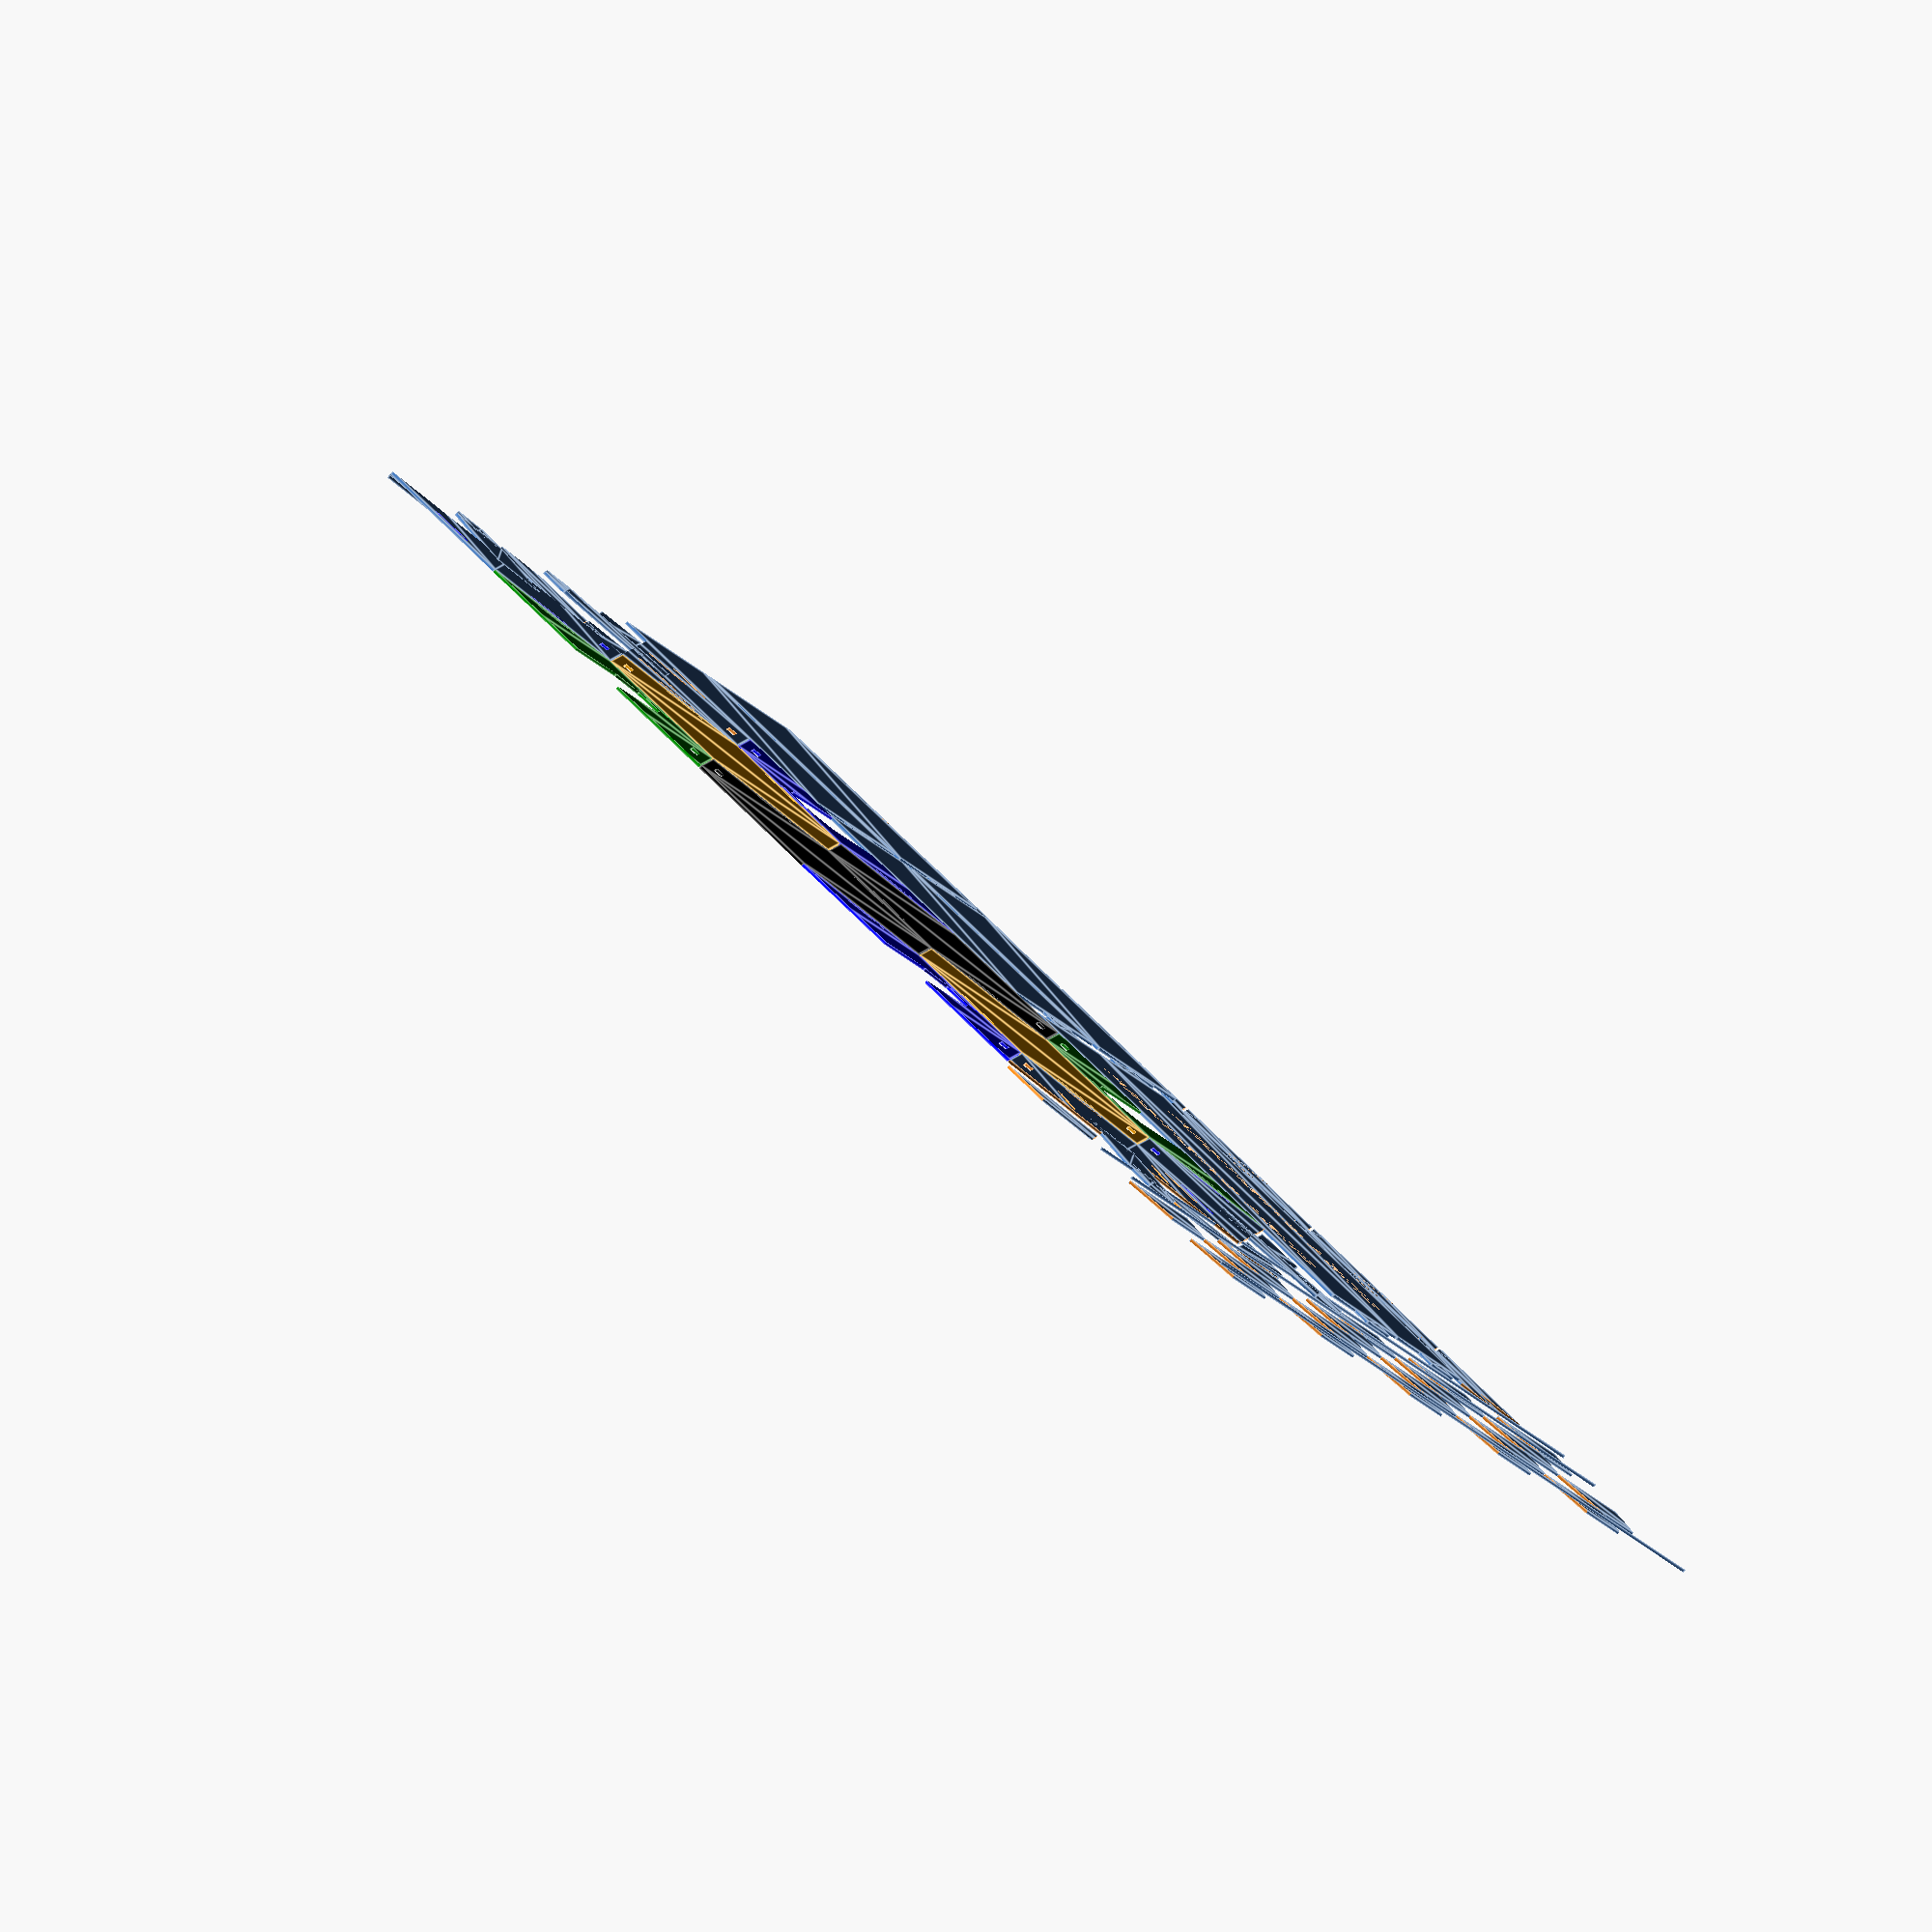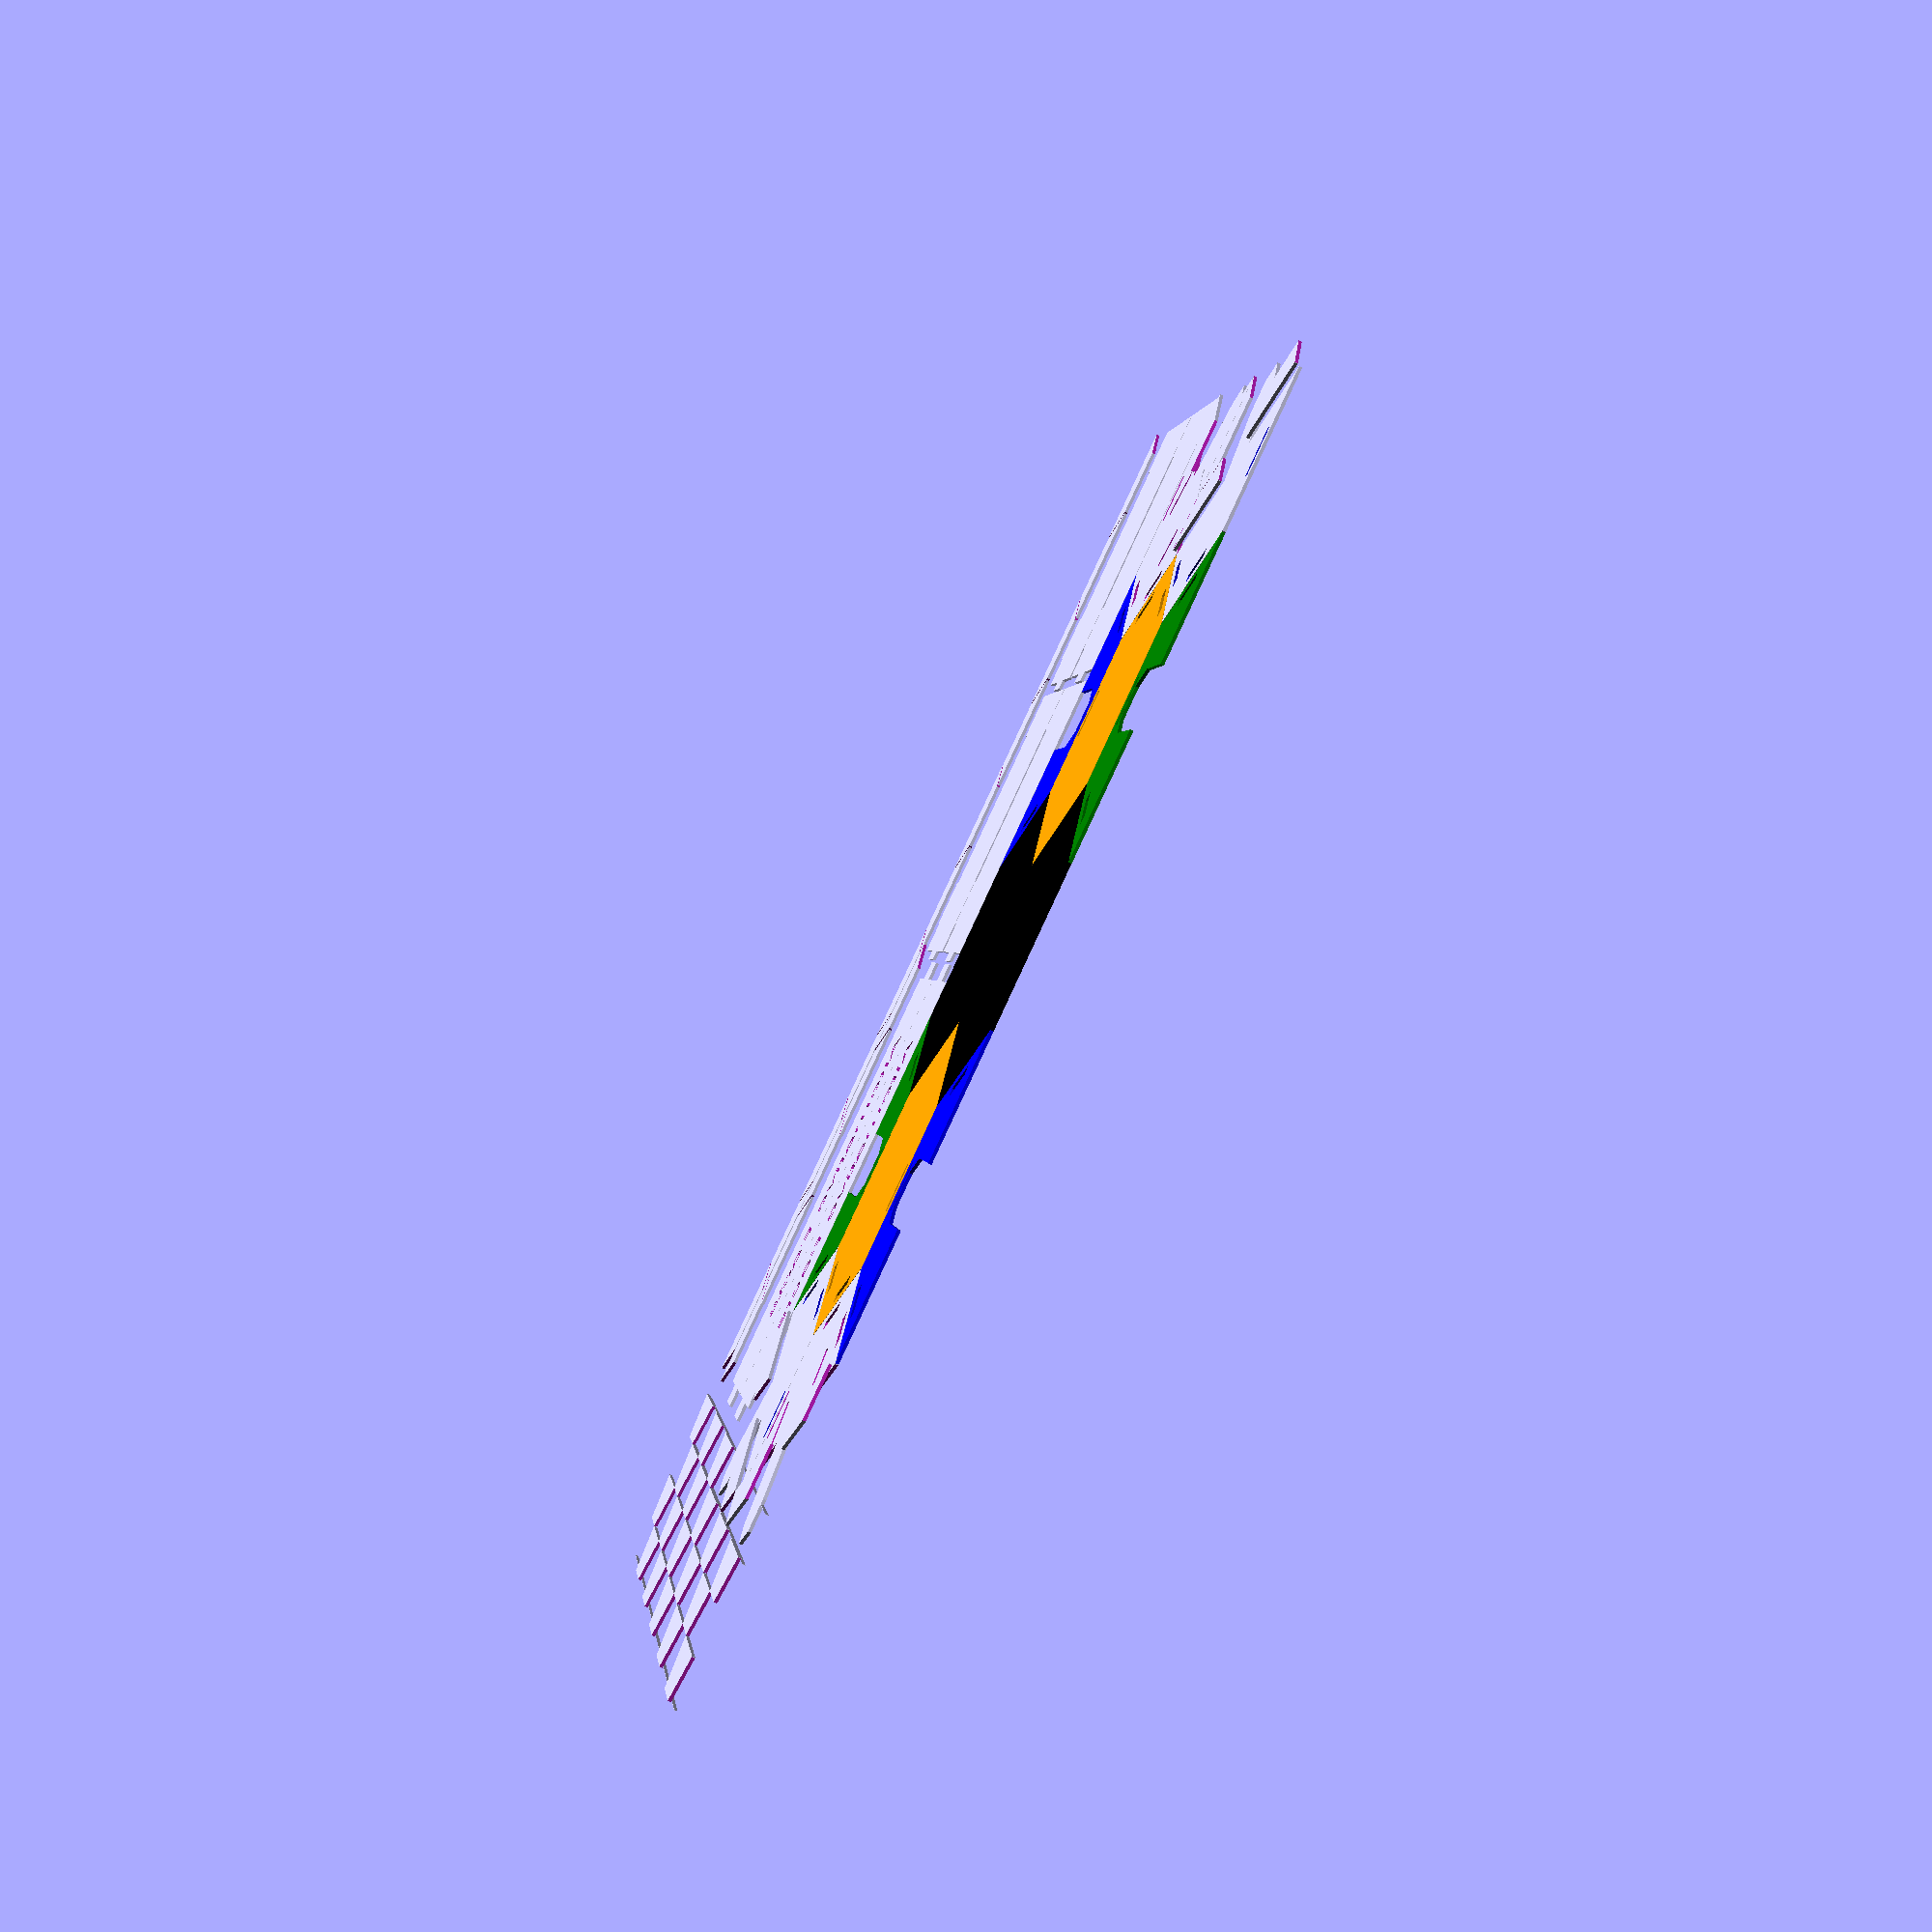
<openscad>
mdfwidth = 3;
schlitztwidth = mdfwidth*.999;
separatorwidth = mdfwidth; 
//contentlength = 3000;
mdfpercardheight = 29;
plaettchenperhex = 8; 
pseudohexforplaettchen = 6;
totalplaettchen = 108;
plaettchendurchmesser1 = 76;
plaettchendurchmesser2 = 86;
spiel=3;
plaettchendurchmesser3 = plaettchendurchmesser2+spiel+mdfwidth*2;
hexpileheight = 55;
pseudohexheight = 21;
cardheight = 91;
cardwidth = 60;
cardthickness = .32;
cardnumber = 110;
cardpilethickness = cardnumber*cardthickness; 
numberofhextiles = 18;
trapezeupperwidth=22;
trapezelowerwidth=39;
trapezeheight=15;
trapezecolors = ["yellow","orange","brown","red"];
totalheight = pseudohexheight+hexpileheight+cardheight;
kantenlaenge= 45;
 

module wanne(){
////    translate([-kantenlaenge/2-mdfwidth,plaettchendurchmesser1/2+mdfwidth,-mdfwidth])
////        rotate([90,0,0])
////            linear_extrude(mdfwidth)
//                union(){
//                        translate([0,0,0])
//                            difference(){
//                                translate([mdfwidth,pseudohexheight])
//                               square([kantenlaenge*.97,totalheight-pseudohexheight]);                     
////                                translate([1.5,0])
////                                    square([mdfwidth,50]);
////                                translate([kantenlaenge+1.5,0])
////                                    square([mdfwidth,50]);
//                                translate([4,73])
//                                    square([schlitztwidth,15]);
//                                translate([44,73])
//                                    square([schlitztwidth,15]);
//                                translate([4,142])
//                                    square([schlitztwidth,15]);
//                                translate([44,142])
//                                    square([schlitztwidth,15]);
//                            }
//                            translate([kantenlaenge/2-4,pseudohexheight-mdfwidth]) //#FIXME
//                                square([15,mdfwidth]);
//                            translate([kantenlaenge/2-4,totalheight]) //#FIXME
//                                square([15,mdfwidth]);
//                        }
//    rotate([0,0,60])
//        translate([-kantenlaenge/2-mdfwidth,plaettchendurchmesser1/2+mdfwidth,-mdfwidth])
//            rotate([90,0,0])
//               linear_extrude(mdfwidth)
//                    union(){
//                        translate([0,0,mdfwidth])
//                            difference(){
//                            translate([mdfwidth,pseudohexheight])
//                                square([kantenlaenge*.97,totalheight-pseudohexheight]);                     
////                                translate([1.5,0])
////                                    square([mdfwidth,pseudohexheight/2+mdfwidth/2]);
////                                translate([kantenlaenge+1.5,50])
////                                    square([mdfwidth,200]);             
////                                translate([1.5,125])
////                                    square([mdfwidth,130]);
//                            }
//                            translate([kantenlaenge/2-4,pseudohexheight-mdfwidth]) //#FIXME
//                                square([15,mdfwidth]);
//                            translate([kantenlaenge/2-4,totalheight]) //#FIXME
//                                square([15,mdfwidth]);
//                        }
//    rotate([0,0,-60])
//        translate([-kantenlaenge/2-mdfwidth,plaettchendurchmesser1/2+mdfwidth,-mdfwidth])
//            rotate([90,0,0])
//                linear_extrude(mdfwidth)
                    union(){
                        translate([0,0,mdfwidth])
                            difference(){
                            translate([mdfwidth,pseudohexheight])
                                square([kantenlaenge*.97,totalheight-pseudohexheight]);                     
//                                translate([1.5,50])
//                                    square([mdfwidth,200]);                
//                                translate([kantenlaenge,125])
//                                    square([mdfwidth,130]);
//                                translate([kantenlaenge+1.5,0])
//                                    square([mdfwidth,pseudohexheight/2+mdfwidth/2]);
                            }
                            translate([kantenlaenge/2-4,pseudohexheight-mdfwidth]) //#FIXME
                                square([15,mdfwidth]);
                            translate([kantenlaenge/2-4,totalheight]) //#FIXME
                                square([15,mdfwidth]);
                        }
}

module antiwanne(){
////    rotate([0,0,180])
////        translate([-kantenlaenge/2-mdfwidth,plaettchendurchmesser1/2+mdfwidth,0])
////            rotate([90,0,0])
////                linear_extrude(mdfwidth)
                    union(){
//                        translate([0,0,mdfwidth])
                            translate([mdfwidth,pseudohexheight])
                            difference(){
                                square([kantenlaenge*.97,totalheight-pseudohexheight]);
                                translate([17,20])
                                rotate([180,0,90])                                
                                text("Alternative Facts");    
                                //aussparungen
//                                translate([1.5,pseudohexheight/2+mdfwidth/2])
//                                    square([mdfwidth,pseudohexheight/2+mdfwidth/2]);
//                                translate([kantenlaenge+1.5,pseudohexheight/2+mdfwidth/2])
//                                    square([mdfwidth,pseudohexheight/2+mdfwidth/2]);
                                //oberseite
//                                    translate([-1,pseudohexheight+mdfwidth])
//                                        square([kantenlaenge+3*mdfwidth,hexpileheight]);  
//                                    translate([-1,pseudohexheight+mdfwidth+hexpileheight])
//                                        square([kantenlaenge+3*mdfwidth,cardheight+mdfwidth*2]);   
                            }
                            translate([22.5,44.5])//A
                            square([2,2]);                            
                            translate([22.5,60])//e
                            square([2,2]);                        
                            translate([22.5,79])//a
                            square([2,2]);                      
                            translate([22.5,100.5])//e
                            square([2,2]);                      
                            translate([22.5,120])//a
                            square([2,2]);       
                        translate([kantenlaenge/2-4,pseudohexheight-2*mdfwidth]) //#FIXME
                            square([15,mdfwidth*2]); 
                        translate([kantenlaenge/2-4,totalheight]) //#FIXME
                            square([15,mdfwidth*2]);
                    }
//    rotate([0,0,120])
//        translate([-kantenlaenge/2-mdfwidth,plaettchendurchmesser1/2+mdfwidth,0])
//            rotate([90,0,0])
//               linear_extrude(mdfwidth)  
//                    union(){
////                        translate([0,0,mdfwidth])   
//                            translate([mdfwidth,pseudohexheight])               
//                            difference(){
//                                square([kantenlaenge*.97,totalheight-pseudohexheight]);
//                                //aussparungen
////                                translate([1.5,0])
////                                    square([mdfwidth,pseudohexheight/2+mdfwidth/2]);
////                                translate([kantenlaenge+1.5,pseudohexheight/2+mdfwidth/2])
////                                    square([mdfwidth,pseudohexheight/2+mdfwidth/2]);
//                                //oberseite
////                                translate([-1,pseudohexheight+mdfwidth])
////                                    square([kantenlaenge+3*mdfwidth,hexpileheight]);   
////                                translate([kantenlaenge+1,pseudohexheight+pseudohexheight+mdfwidth])
////                                    square([mdfwidth*1.2,80]);
//                            }
//                        translate([kantenlaenge/2-4,pseudohexheight-2*mdfwidth]) //#FIXME
//                            square([15,mdfwidth*2]);
//                        translate([kantenlaenge/2-4,totalheight]) //#FIXME
//                            square([15,mdfwidth*2]);
//                        }
//    rotate([0,0,-120])
//        translate([-kantenlaenge/2-mdfwidth,plaettchendurchmesser1/2+mdfwidth,0])
//            rotate([90,0,0])
//               linear_extrude(mdfwidth)  
//                    union(){
//                        translate([0,0,mdfwidth])  
//                            translate([mdfwidth,pseudohexheight])                
//                            difference(){
//                                square([kantenlaenge*.97,totalheight-pseudohexheight]);
                                //aussparungen
//                                translate([1.5,pseudohexheight/2+mdfwidth/2])
//                                    square([mdfwidth,pseudohexheight/2+mdfwidth/2]);
//                                translate([kantenlaenge+1.5,0])
//                                    square([mdfwidth,pseudohexheight/2+mdfwidth/2]);
                                //oberseite
//                                translate([-1,pseudohexheight+mdfwidth])
//                                    square([kantenlaenge+3*mdfwidth,hexpileheight]);    
//                                translate([2,pseudohexheight+pseudohexheight+mdfwidth])
//                                    square([mdfwidth*1.2,80]);                     
//                            }
//                        translate([kantenlaenge/2-4,pseudohexheight-2*mdfwidth]) //#FIXME
//                            square([15,mdfwidth*2]);
//                        translate([kantenlaenge/2-4,totalheight]) //#FIXME
//                            square([15,mdfwidth*2]);
//                        }
}

module hextileseparator(){
//    cube([trapezelowerwidth,mdfwidth,(1+pseudohexforplaettchen)*mdfwidth]); 
    rotate([90,0,0])
   // linear_extrude(mdfwidth)
        union(){
        square([trapezelowerwidth, (1+pseudohexforplaettchen)*mdfwidth]);
            translate([-0,-mdfwidth])
            square([15,mdfwidth]);
        }
    }
   
xoffset = -8;
yoffset = -20.5;  
    
module hextileseparatorstar(){ 
    rotate([0,0,0])
        color("blue")
        translate([xoffset,yoffset+mdfwidth,0]) 
                hextileseparator();
    rotate([0,0,60])
        translate([xoffset,yoffset+mdfwidth,0]) 
                hextileseparator();
    rotate([0,0,120])
        translate([xoffset,yoffset+mdfwidth,0]) 
                hextileseparator();
    rotate([0,0,180])
        translate([xoffset,yoffset+mdfwidth,0]) 
                hextileseparator();
    rotate([0,0,240])
        translate([xoffset,yoffset+mdfwidth,0]) 
                hextileseparator();
    rotate([0,0,300])
        translate([xoffset,yoffset+mdfwidth,0]) 
                hextileseparator();  
} 
    
module cardholder(){
//    translate([-mdfwidth/2,-15.5,-mdfwidth])
//    rotate([90,0])
//    rotate([0,90])
//    linear_extrude(mdfwidth)
    union(){
        square([53,cardheight+mdfwidth]);
        translate([53,0])
            square([mdfwidth,15]);
        translate([53,cardheight+mdfwidth-15-10])
            square([mdfwidth,15]);
        translate([53/2-15/2,cardheight+mdfwidth])
            square([15,mdfwidth]);
    }
}

module cardlid(){
    color("green", .6)
//    translate([-54/2,-24,-pseudohexheight+hexpileheight+cardheight/2-mdfwidth])
//    rotate([90,0,0])
//       linear_extrude(mdfwidth)
            difference(){
            union(){
                square([54,cardheight]);
                translate([54/2-15/2,cardheight-.1])
                square([15,mdfwidth+1]);
            }            
            translate([30,2,0])
                rotate([0,0,90])
                    scale(.85)
                        text("Alternative Facts");
            }    
}

module trapeze(){
    translate([trapezeheight/2,0,mdfwidth/2])
    difference(){
        square([trapezeheight,trapezelowerwidth],center=true);
        translate([12,17,0])
            rotate([0,0,60])        
                square([trapezeheight,trapezelowerwidth],center=true);
        translate([12,-17,0])
            rotate([0,0,-60])        
                square([trapezeheight,trapezelowerwidth],center=true);
    }
}
 


module trapezepile(){

    for (i=[0:mdfpercardheight]){
        index = i%4;
        translate([0,0,mdfwidth*i])
            color(trapezecolors[index],.8)
                trapeze();
    }
}

module trapezepseudotile(){
xoffset = 21;
yoffset = 12;    
    rotate([0,0,0])
        translate([xoffset,yoffset,0])
            color(trapezecolors[0],.8)
                trapeze();
    rotate([0,0,60])
        translate([xoffset,yoffset,0])
            color(trapezecolors[1],.8)
                trapeze();
    rotate([0,0,120])
        translate([xoffset,yoffset,0])
            color(trapezecolors[2],.8)
                trapeze();
    rotate([0,0,180])
        translate([xoffset,yoffset,0])
            color(trapezecolors[3],.8)
                trapeze();
    rotate([0,0,240])
        translate([xoffset,yoffset,0])
            color(trapezecolors[0],.8)
                trapeze();
    rotate([0,0,300])
        translate([xoffset,yoffset,0])
            color(trapezecolors[1],.8)
                trapeze(); 
    translate([1,0,0])//keep order of translate rotate here
        rotate([0,0,0])
            color(trapezecolors[2],.8)
                trapeze();
    translate([-1,0,0])//keep order of translate rotate here
        rotate([0,0,180])
            color(trapezecolors[3],.8)
                trapeze();
}

module trapezepseudotilepile(){ 
        for (i=[0:pseudohexforplaettchen]){
            rotate([0,0,i*60+30])
                translate([0,0,mdfwidth*i])        
                    trapezepseudotile();
        }
}
    
module hextile(){
     cylinder(h=mdfwidth,$fn=6,d=plaettchendurchmesser2);     
}

module hextilepile(){
    colors = ["pink","gray","beige"];
    for (i=[0:numberofhextiles-1]){
        index = i%3;
        translate([0,0,mdfwidth*i])
            color(colors[index],.99)
                hextile();
    }
}

module card(){
    cube([cardthickness,cardwidth,cardheight],center=true);
}

module deck(){
    colors = ["red","yellow","blue","white"];
    for (i=[-cardnumber/2:cardnumber/2]){
        index = (i+cardnumber/2)%4;
        translate([i*cardthickness,0,cardheight/2])
            color(colors[index])
                card();
    }
}

module separator(height=0){
    color("#664422",.4)
        translate([0,0,height])
            cylinder(h=mdfwidth,$fn=6,d=plaettchendurchmesser3);
}



module topseparator(height=0){
    color("#884422",.94)
    difference(){
        translate([0,0,height])
           // linear_extrude(mdfwidth)
                difference(){
                    circle($fn=6,d=plaettchendurchmesser3+2*mdfwidth);
//                    cardholders
                    translate([-22,3.7])
                        square([mdfwidth,15]);
                    translate([22-mdfwidth,3.7])
                        square([mdfwidth,15]);
//                    hex slots
                    translate([-7.1,37.4])
                        square([15,schlitztwidth]);
                    rotate([0,0,60])
                        translate([-7.1,37.4])
                            square([15,schlitztwidth]);   
                    rotate([0,0,-60])
                        translate([-7.1,37.4])
                            square([15,schlitztwidth]);    
                    rotate([0,0,120])
                        translate([-7.1,37.4])
                            square([15,schlitztwidth]);   
                    rotate([0,0,-120])
                        translate([-7.1,37.4])
                            square([15,schlitztwidth]);  
                    rotate([0,0,180])
                        translate([-7.1,37.4])
                            square([15,schlitztwidth]);    
////    lid                
//                    translate([-8.2,-27.25])
//                        square([16,mdfwidth*1.2]);
                }      
//        translate([0,0,totalheight-1])
//        linear_extrude(mdfwidth+2)
//            rotate([180,0])
            translate([-60,0])
            square([120,120]);
        }
}
    

module topseparator2(height=0){
//    color("#884422",.94)
        union(){
    difference(){
//        translate([0,0,height])
//            linear_extrude(mdfwidth)
                difference(){
                    circle($fn=6,d=plaettchendurchmesser3+2*mdfwidth);
//                    cardholders
                    translate([-22,3.7])
                        square([mdfwidth,15]);
                    translate([22-mdfwidth,3.7])
                        square([mdfwidth,15]);
//                    hex slots
                    translate([-7.1,37.4])
                        square([15,schlitztwidth]);
                    rotate([0,0,60])
                        translate([-7.1,37.4])
                            square([15,schlitztwidth]);   
                    rotate([0,0,-60])
                        translate([-7.1,37.4])
                            square([15,schlitztwidth]);    
                    rotate([0,0,120])
                        translate([-7.1,37.4])
                            square([15,schlitztwidth]);   
                    rotate([0,0,-120])
                        translate([-7.1,37.4])
                            square([15,schlitztwidth]);    
//    lid                
//                    translate([-8.2,-27.25])
//                        square([16,mdfwidth*1.2]);
                }      
//        translate([0,0,totalheight-mdfwidth-1])
//        linear_extrude(mdfwidth+2)
            rotate([180,0])
            translate([-60,0])
            square([120,120]);
        }
//        translate([0,0,height-.1])
//        linear_extrude(mdfwidth*1.1) 
         translate([0,-27,0])
        union(){
            circle(d=20,$fn=6,center=true);
                translate([-10,0])
                    square([20,40]);
        } 
}
}
    




module bottomseparator(height=0,slots=6){
//    color("#664422",.4)
//        translate([0,0,height])
//           linear_extrude(mdfwidth)
                difference(){
                    circle($fn=6,d=plaettchendurchmesser3+2*mdfwidth);
//                    inner circle
//                    rotate([0,0,0])
//                        color("blue")
//                            translate([xoffset,yoffset]) 
//                                    square([15,schlitztwidth]);
//                        rotate([0,0,60])
//                            translate([xoffset,yoffset]) 
//                                    square([15,schlitztwidth]);
//                        rotate([0,0,120])
//                            translate([xoffset,yoffset]) 
//                                    square([15,schlitztwidth]);
//                        rotate([0,0,180])
//                            translate([xoffset,yoffset]) 
//                                    square([15,schlitztwidth]);
//                        rotate([0,0,240])
//                            translate([xoffset,yoffset]) 
//                                    square([15,schlitztwidth]);
//                        rotate([0,0,300])
//                            translate([xoffset,yoffset]) 
//                                    square([15,schlitztwidth]);
//                        outer circle
                    for(i=[1:slots]){
                    rotate([0,0,i*60])
                        color("blue")
                            translate([xoffset,yoffset-20]) 
                                    square([15,schlitztwidth]);
                    } 
            }
                    
}

module bottomseparatorhalfmacho(width){
//    rotate([0,0,180])
        union(){
    difference(){
        bottomseparator(width);
            
//        translate([0,0,width-1])
//        linear_extrude(mdfwidth+2)
            translate([-60,0])
            square([120,120]);
        }
        }
//        translate([0,0,width-.1])
//        linear_extrude(mdfwidth*1.1)
        translate([0,27,0])
        union(){
            circle(d=20,$fn=6,center=true);
                translate([-10,-40])
                    square([20,40]);
        }
}

module bottomseparatorhalfhembra(width){
    color("red",.4)
    difference(){
        bottomseparator(width=0);
//        translate([0,0,width-.1])
//        linear_extrude(mdfwidth*1.1)
        circle(d=20,$fn=6,center=true);
//        translate([0,0,width-1])
//        linear_extrude(mdfwidth+2)
            translate([-60,0])
            square([120,120]);
        translate([0,-27,0])
        union(){
            circle(d=20,$fn=6,center=true);
                translate([-10,0])
                    square([20,40]);
        } 
    }
}




//rotate([0,90,0])
//translate([0,0,-100])
//{
////    hextileseparatorstar();
////    trapezepseudotilepile();             
////    separator(pseudohexheight);
////    color("pink",.3)
////    bottomseparator(pseudohexheight-3*mdfwidth);
////    rotate([0,0,180])
//    bottomseparatorhalfhembra(pseudohexheight-2*mdfwidth);
////    rotate([0,0,180])
//    bottomseparatorhalfmacho(pseudohexheight-2*mdfwidth);
//    translate([0,0,pseudohexheight])
//        hextilepile(); 
////    degenerateseparator(pseudohexheight+separatorwidth+hexpileheight);
//    translate([0,0,pseudohexheight+hexpileheight]){
//        translate([0,-kantenlaenge/2+cardwidth/2,0])
//        deck();
//        translate([cardnumber/2*cardthickness+mdfwidth/2+1,0,-mdfwidth])
//            color("red")
//                cardholder();  
//        translate([-(cardnumber/2*cardthickness+mdfwidth/2+1),0,-mdfwidth])
//            color("red")
//                cardholder();  
//    //    translate([0,-22.5,0])
//    //        rotate([0,0,-90])
//    //        trapezepile();
//    //    translate([-22.5,0,0])
//    //        rotate([0,0,180])
//    //        trapezepile();
//    //    translate([22.5,0,0])
//    //        rotate([0,0,0])
//    //        trapezepile(); 
//    }
//
//    //color("blue")
//    topseparator2(pseudohexheight+hexpileheight+cardheight-mdfwidth);
//    //color("red") 
//    bottomseparator(pseudohexheight+hexpileheight+cardheight);
////    // 
//   translate([0,0,-0*mdfwidth])
//    ////color("#664422",.9)
//       wanne();
//   translate([0,0,-mdfwidth])
//    //color("#664422",.7)
//        antiwanne();

    //cardlid();
//}

translate([37,-44]){
    {
rotate([0,0,120])
    bottomseparatorhalfmacho(pseudohexheight-2*mdfwidth);
translate([304,0,0])
rotate([0,0,120])
    topseparator2(pseudohexheight+hexpileheight+cardheight-mdfwidth);
    
color("green")    
translate([76,44,0])
    bottomseparatorhalfhembra(pseudohexheight-2*mdfwidth);
color("blue")    
translate([228,44,0])
    bottomseparatorhalfhembra(pseudohexheight-2*mdfwidth);

color("black")    
translate([152,0,0])
    rotate([0,0,180])
    bottomseparator(pseudohexheight-2*mdfwidth,slots=3);
    
color("orange")    
translate([76,-44,0])
    rotate([0,0,180])
    bottomseparator(pseudohexheight-2*mdfwidth,slots=3);
    }


    translate([304,-88])
rotate([0,0,180])    
    {
rotate([0,0,60])
    bottomseparatorhalfmacho(pseudohexheight-2*mdfwidth);
translate([304,0,0])
rotate([0,0,60])
    topseparator2(pseudohexheight+hexpileheight+cardheight-mdfwidth);
    
color("green")    
translate([76,44,0])
    bottomseparatorhalfhembra(pseudohexheight-2*mdfwidth);
color("blue")    
translate([228,44,0])
    bottomseparatorhalfhembra(pseudohexheight-2*mdfwidth);

color("black")    
translate([152,0,0])
    rotate([0,0,180])
    bottomseparator(pseudohexheight-2*mdfwidth,slots=3);
    
color("orange")    
translate([76,-44,0])
    rotate([0,0,180])
    bottomseparator(pseudohexheight-2*mdfwidth,slots=3);
    }
   
 
translate([-36,-133])
    rotate([0,0,-90])    
        cardholder();   
translate([62,-133])
    rotate([0,0,-90])    
        cardholder();    
translate([145,-130])
    rotate([0,0,-90])    
        antiwanne();
    
    
translate([-36,-190])
    rotate([0,0,-90])    
        cardholder();   
translate([62,-190])
    rotate([0,0,-90])    
        cardholder();  
translate([145,-174])
    rotate([0,0,-90])    
        antiwanne();
}

translate([0,-2,0]){
translate([375,-20])
trapeze();
translate([375,-81])
trapeze();
translate([375,-142])
trapeze();
translate([375,-203])
trapeze();
translate([375,-264])
trapeze();

translate([390,-50.5])
trapeze();
translate([390,-111.5])
trapeze();
translate([390,-172.5])
trapeze();
translate([390,-233.5])
trapeze();
translate([390,-294.5])
trapeze();

translate([405,-20])
trapeze(); 
translate([405,-81])
trapeze();
translate([405,-142])
trapeze();
translate([405,-203])
trapeze();
translate([405,-264])
trapeze();
translate([405,-81])
trapeze();


 
translate([360,-172.5])
trapeze();
translate([360,-233.5])
trapeze();
translate([360,-294.5])
trapeze();
}

translate([20,-307,0])
rotate([0,0,90])
    trapeze();
translate([82,-307,0])
rotate([0,0,90])
    trapeze();
translate([144,-307,0])
rotate([0,0,90])
    trapeze();
translate([206,-307,0])
rotate([0,0,90])
    trapeze();
translate([268,-307,0])
rotate([0,0,90])
    trapeze();
translate([330,-307,0])
rotate([0,0,90])
    trapeze();

translate([51,-291,0])
rotate([0,0,-90])
    trapeze();
translate([113,-291,0])
rotate([0,0,-90])
    trapeze();
translate([175,-291,0])
rotate([0,0,-90])
    trapeze();
translate([237,-291,0])
rotate([0,0,-90])
    trapeze();
translate([299,-291,0])
    rotate([0,0,-90])
        trapeze();

 
translate([211,-290,0])
rotate([0,0,90])
    trapeze(); 
translate([272,-290,0])
rotate([0,0,90])
    trapeze(); 
translate([333,-290,0])
rotate([0,0,90])
    trapeze(); 
 
 
 translate([242,-273,0])
rotate([0,0,-90])
    trapeze(); 
translate([303,-273,0])
rotate([0,0,-90])
    trapeze(); 
 
 
 
translate([52,-71,0])
rotate([0,0,-150])
    trapeze(); 
translate([52,-105.5,0])
rotate([0,0,150])
    trapeze(); 
    
translate([24.5,-88,0])
rotate([0,0,90])
    trapeze(); 
translate([24.5,-88.5,0])
rotate([0,0,-90])
    trapeze(); 
    
    
translate([21,-18,0])
rotate([0,0,-150])
    trapeze(); 
translate([21,-158,0])
rotate([0,0,150])
    trapeze(); 
    
translate([326,-18])
    rotate([0,0,30])
        trapeze(); 
        
translate([356.5,-70])
    rotate([0,0,30])
        trapeze(); 
            
translate([326,-159])
    rotate([0,0,-30])
        trapeze(); 
        
translate([356.5,-106])
    rotate([0,0,-30])
        trapeze(); 

translate([420,-320]) square([.1,320]);
translate([376,-320]) square([.1,320]);
translate([361,-320]) square([.1,320]);

        
 
</openscad>
<views>
elev=264.1 azim=324.5 roll=40.7 proj=o view=edges
elev=77.2 azim=166.6 roll=64.3 proj=p view=solid
</views>
